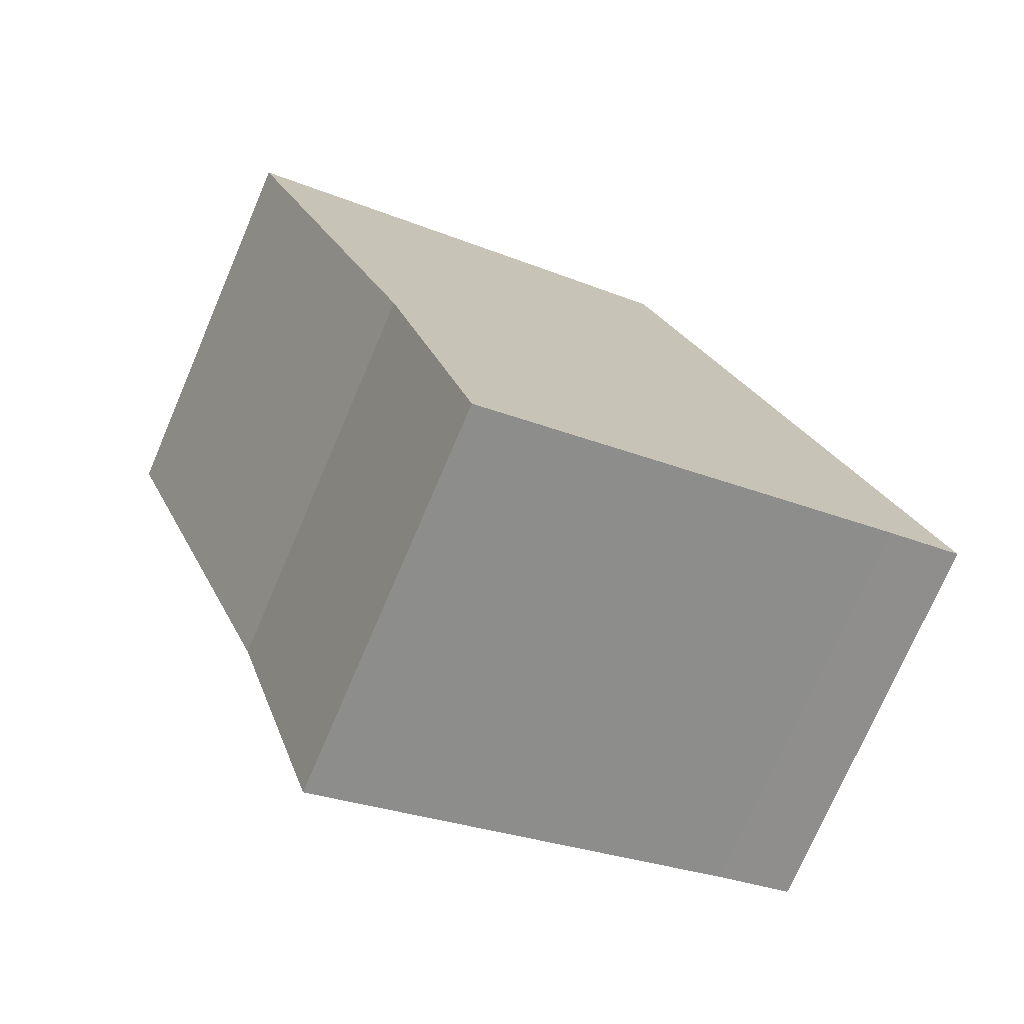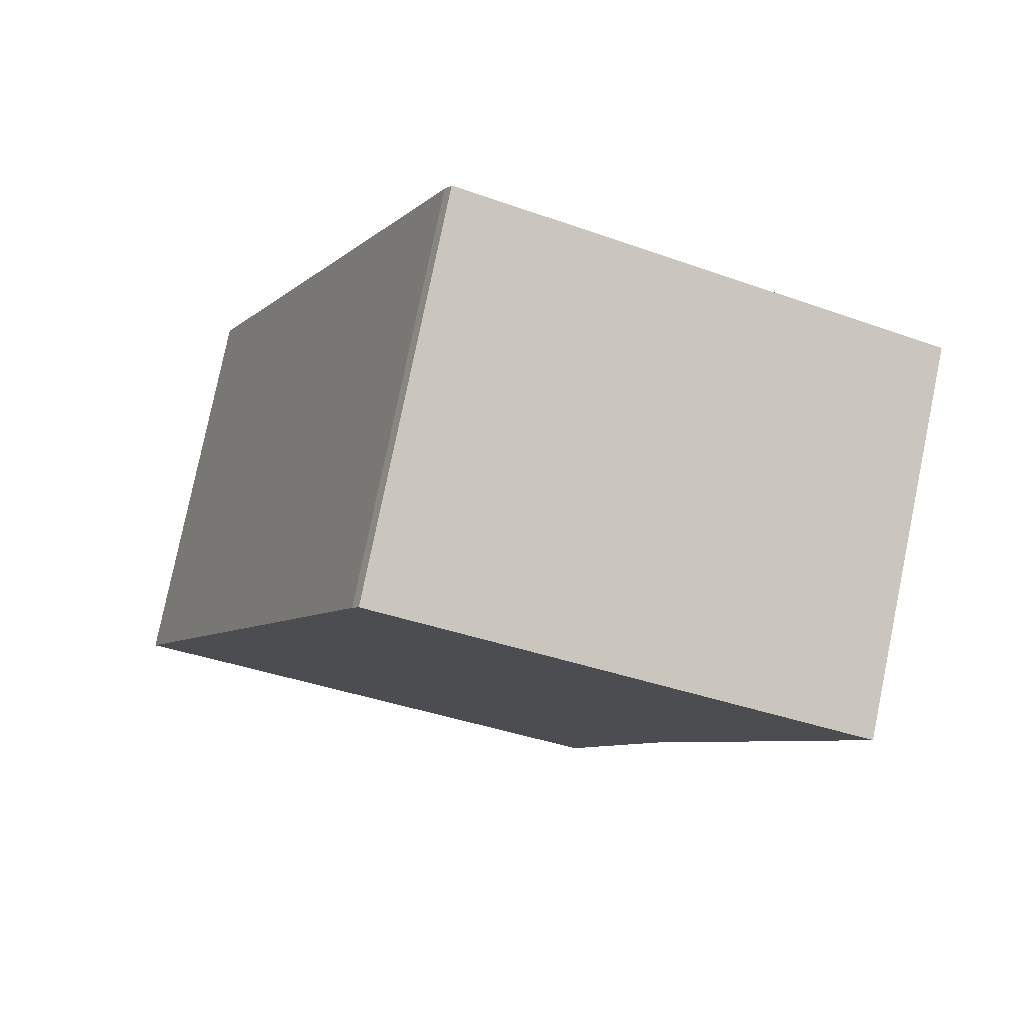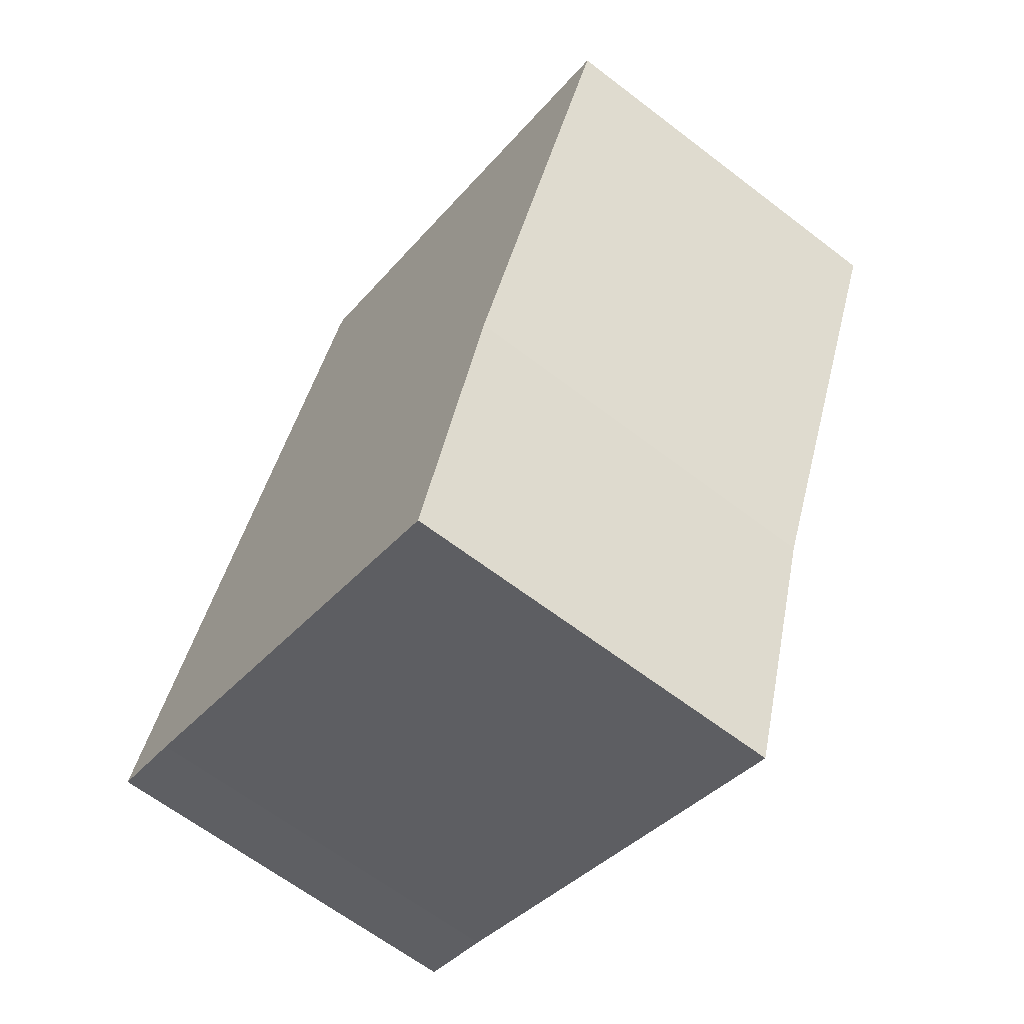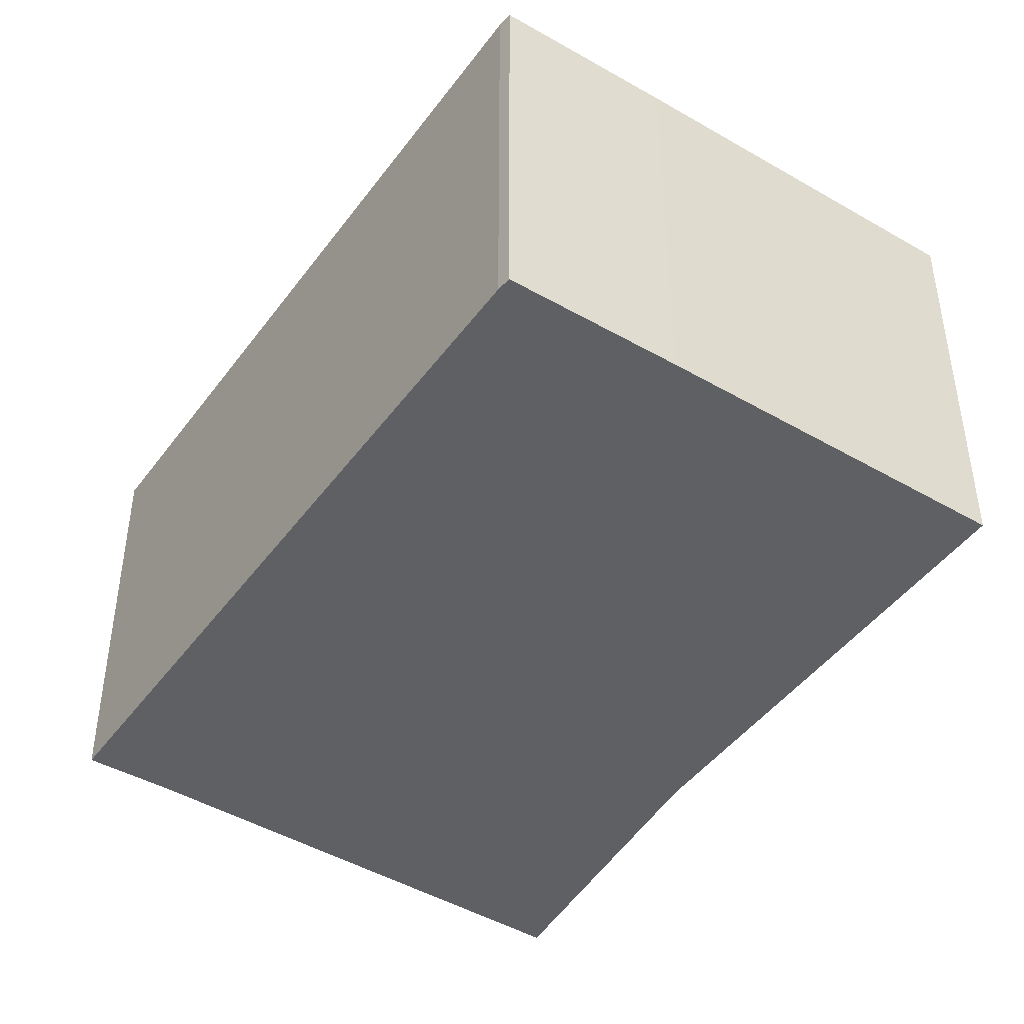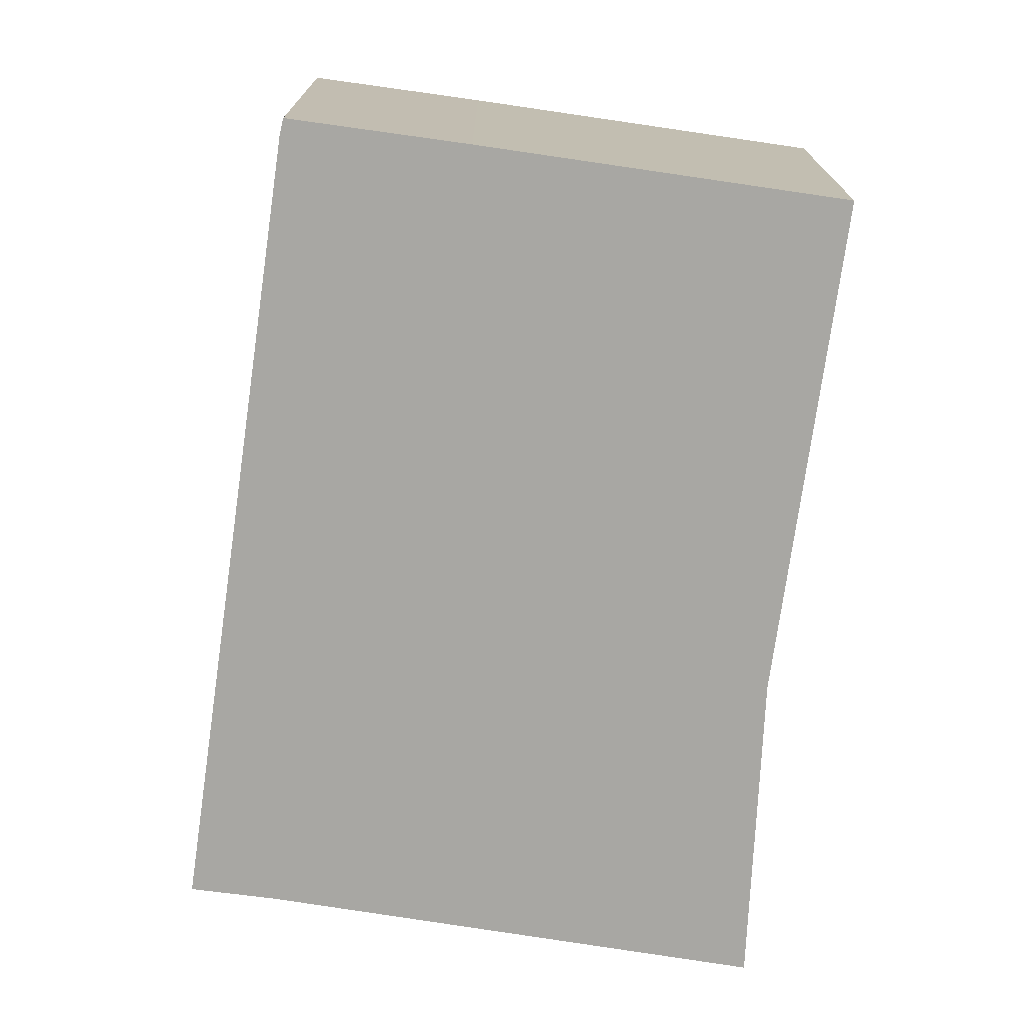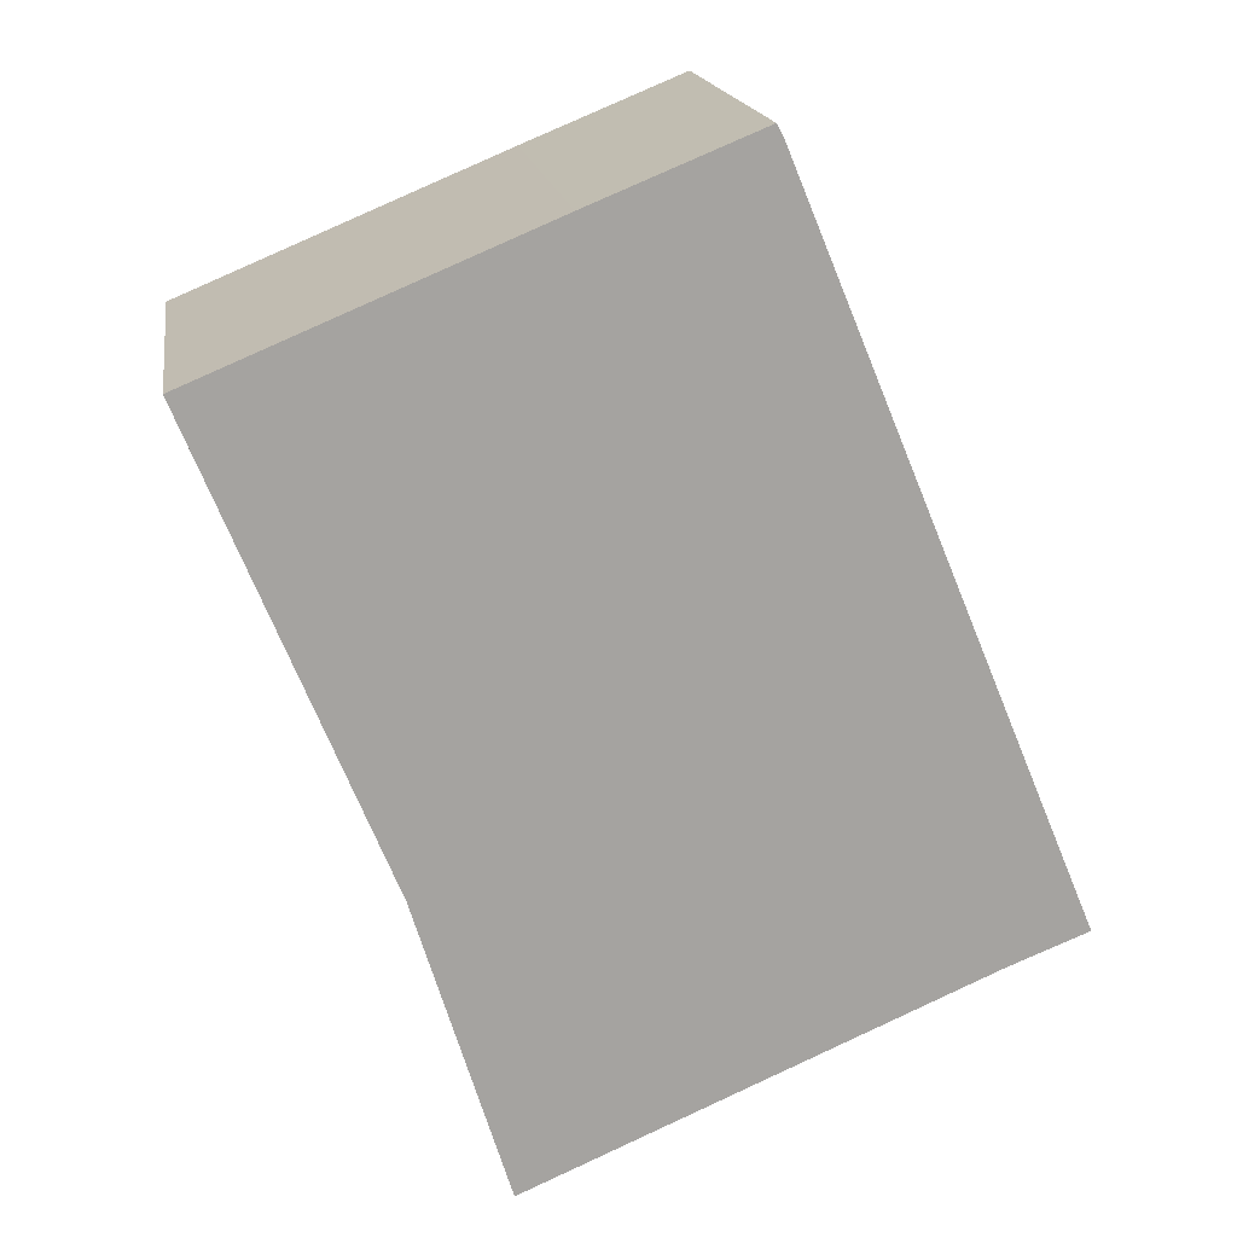
<metadata>
{"format":"obj","ext":"obj","renderer":"f3d","projection":"perspective","resolution":1024,"background":"white","views":[{"elev":-74.2,"azim":156.8,"up":"+Z"},{"elev":79.2,"azim":11.6,"up":"+Z"},{"elev":-64.2,"azim":52.3,"up":"+Z"},{"elev":-44.8,"azim":-11.4,"up":"+Y"},{"elev":-74.4,"azim":14.3,"up":"+Y"},{"elev":17.3,"azim":171.4,"up":"+Z"}]}
</metadata>
<code>
v  4.294 3.708 6.081
v  2.717 3.708 6.577
v  2.782 3.708 6.699
v  0 3.708 2.271e-16
v  7.376 3.708 4.796
v  5.67 3.708 0.625
v  0.732 3.708 -0.289
v  4.838 3.708 -2.067
v  2.782 -4.102e-16 6.699
v  4.294 -3.724e-16 6.081
v  7.376 -2.937e-16 4.796
v  5.67 -3.827e-17 0.625
v  4.838 1.266e-16 -2.067
v  0.732 1.77e-17 -0.289
v  0 0 0
v  2.717 -4.027e-16 6.577
g defaultobject
f 1 2 3
f 2 1 4
f 4 1 5
f 4 5 6
f 4 6 7
f 7 6 8
f 9 1 3
f 1 9 10
f 1 10 11
f 11 5 1
f 11 6 5
f 6 11 12
f 12 8 6
f 8 12 13
f 13 7 8
f 7 13 14
f 15 7 14
f 15 4 7
f 16 3 2
f 3 16 9
f 15 2 4
f 2 15 16
f 12 14 13
f 14 12 11
f 14 11 15
f 15 11 16
f 16 11 10
f 16 10 9

</code>
